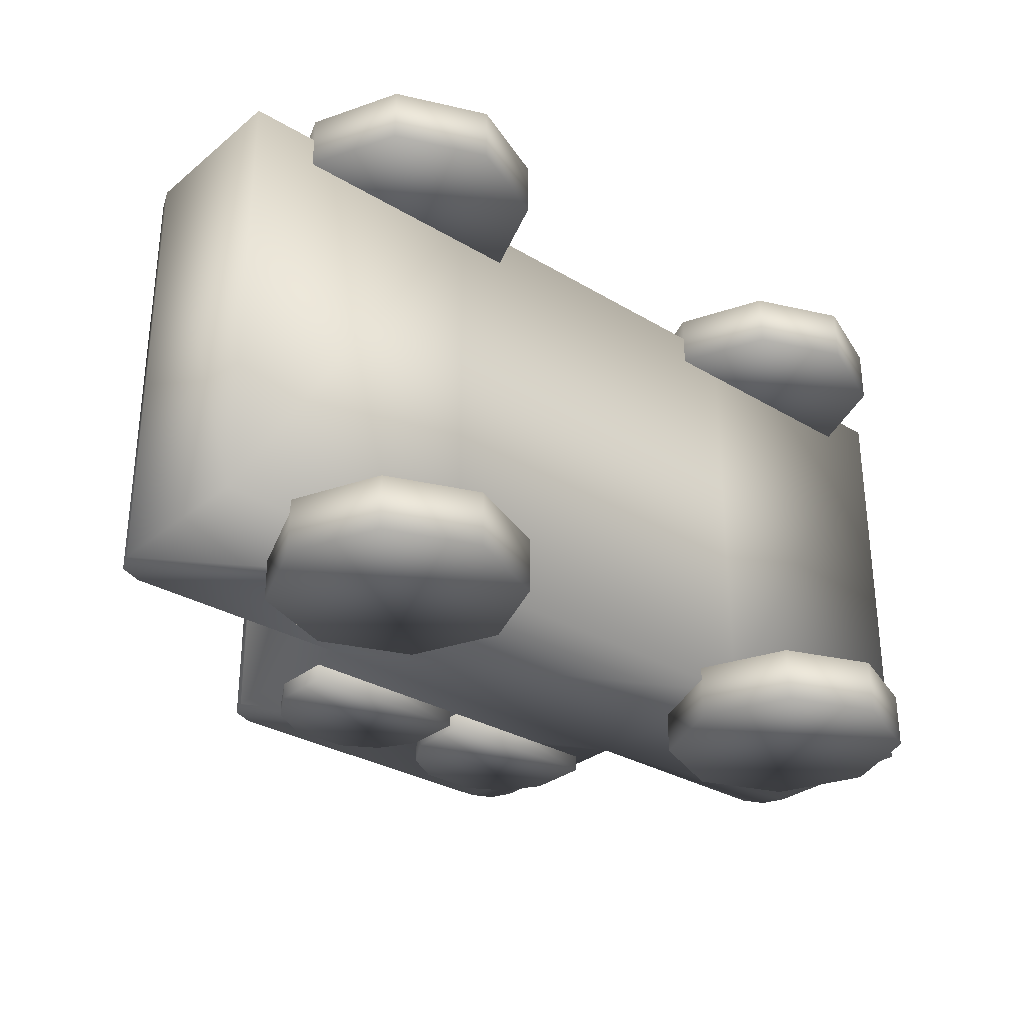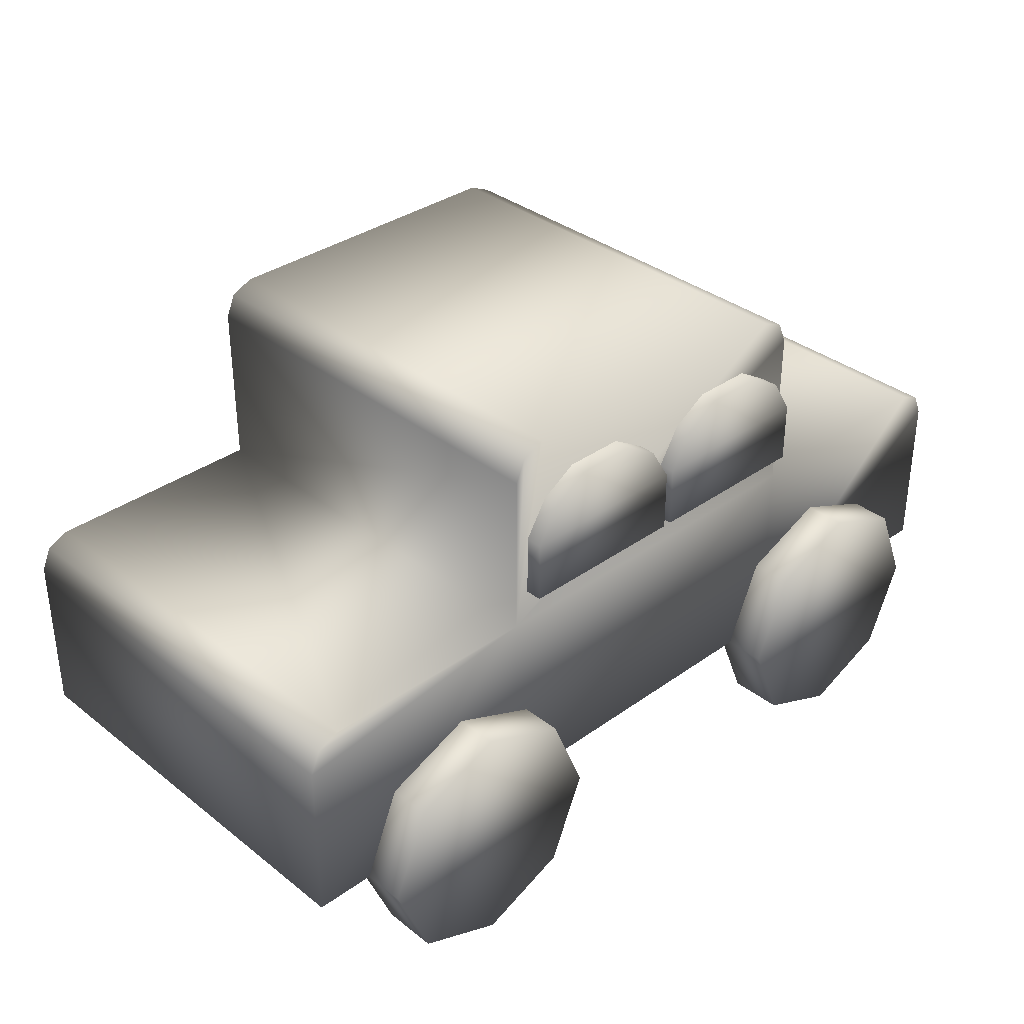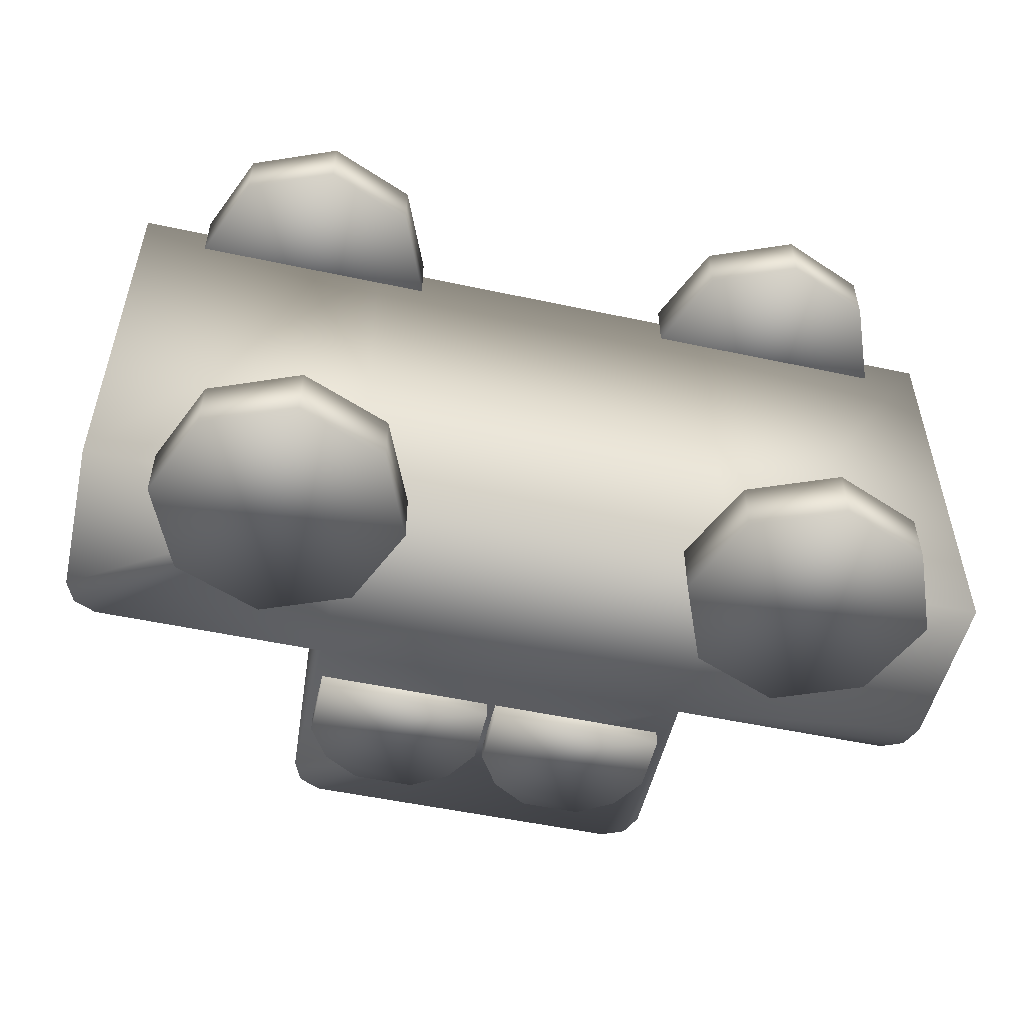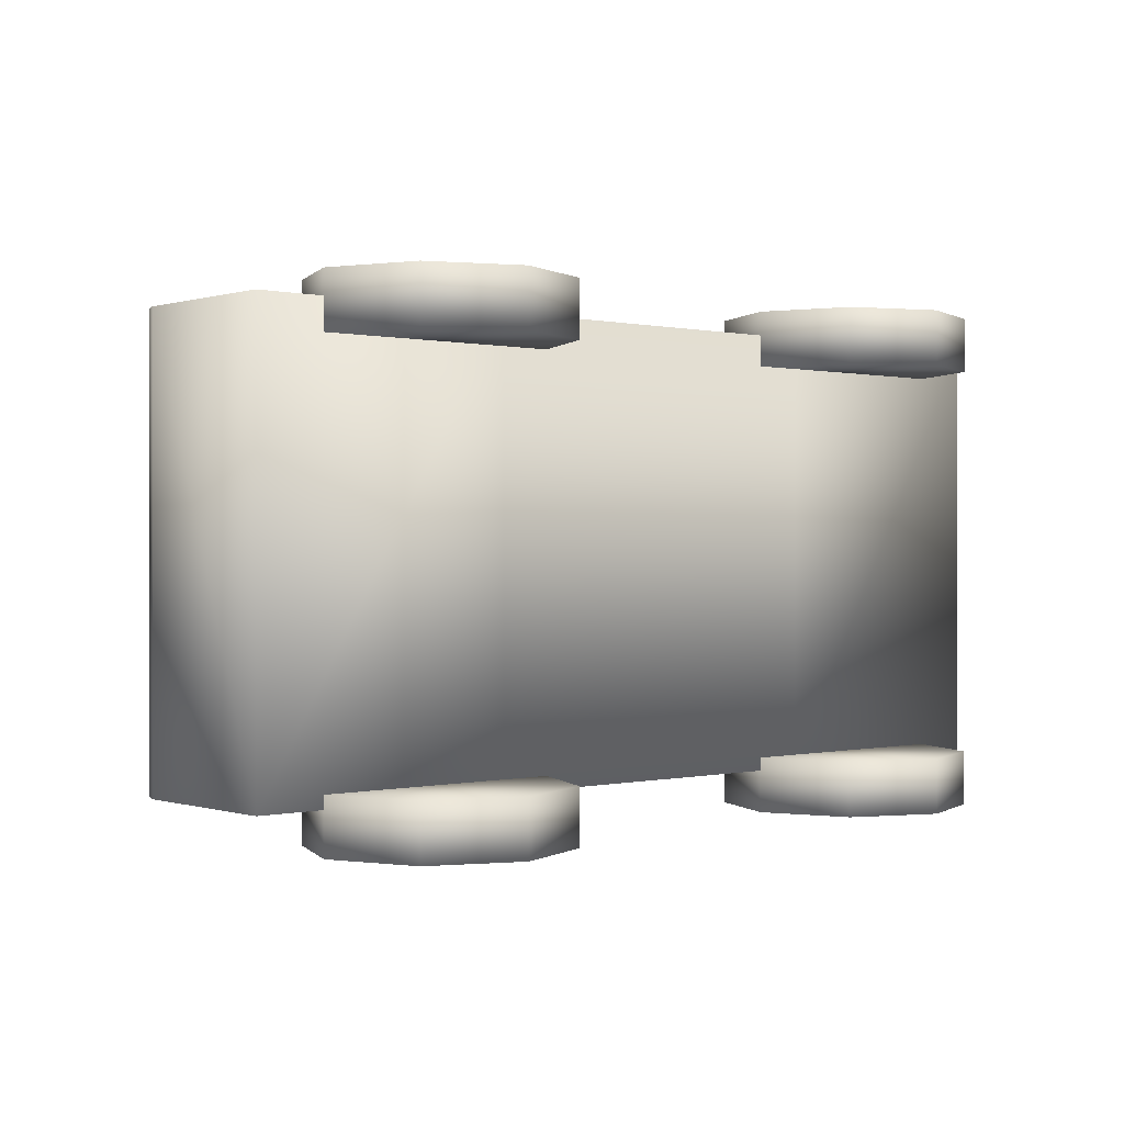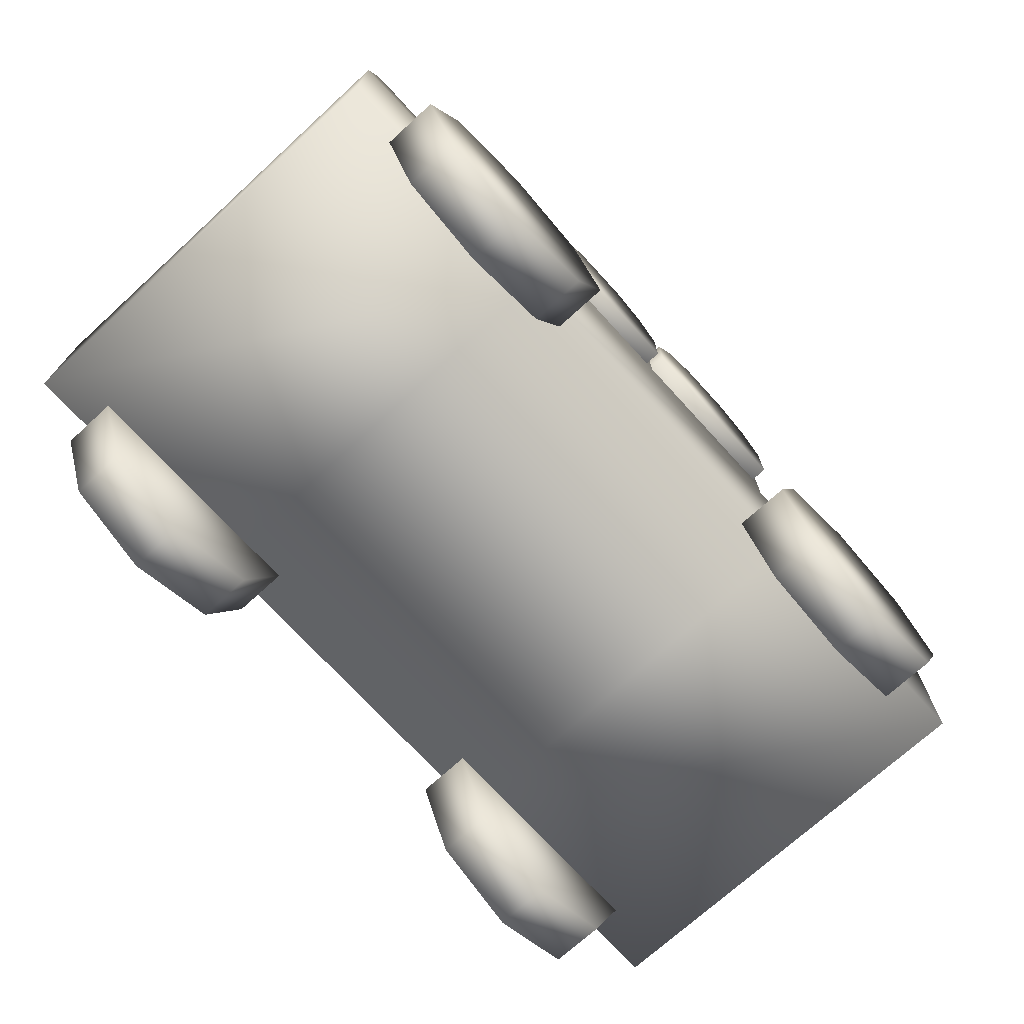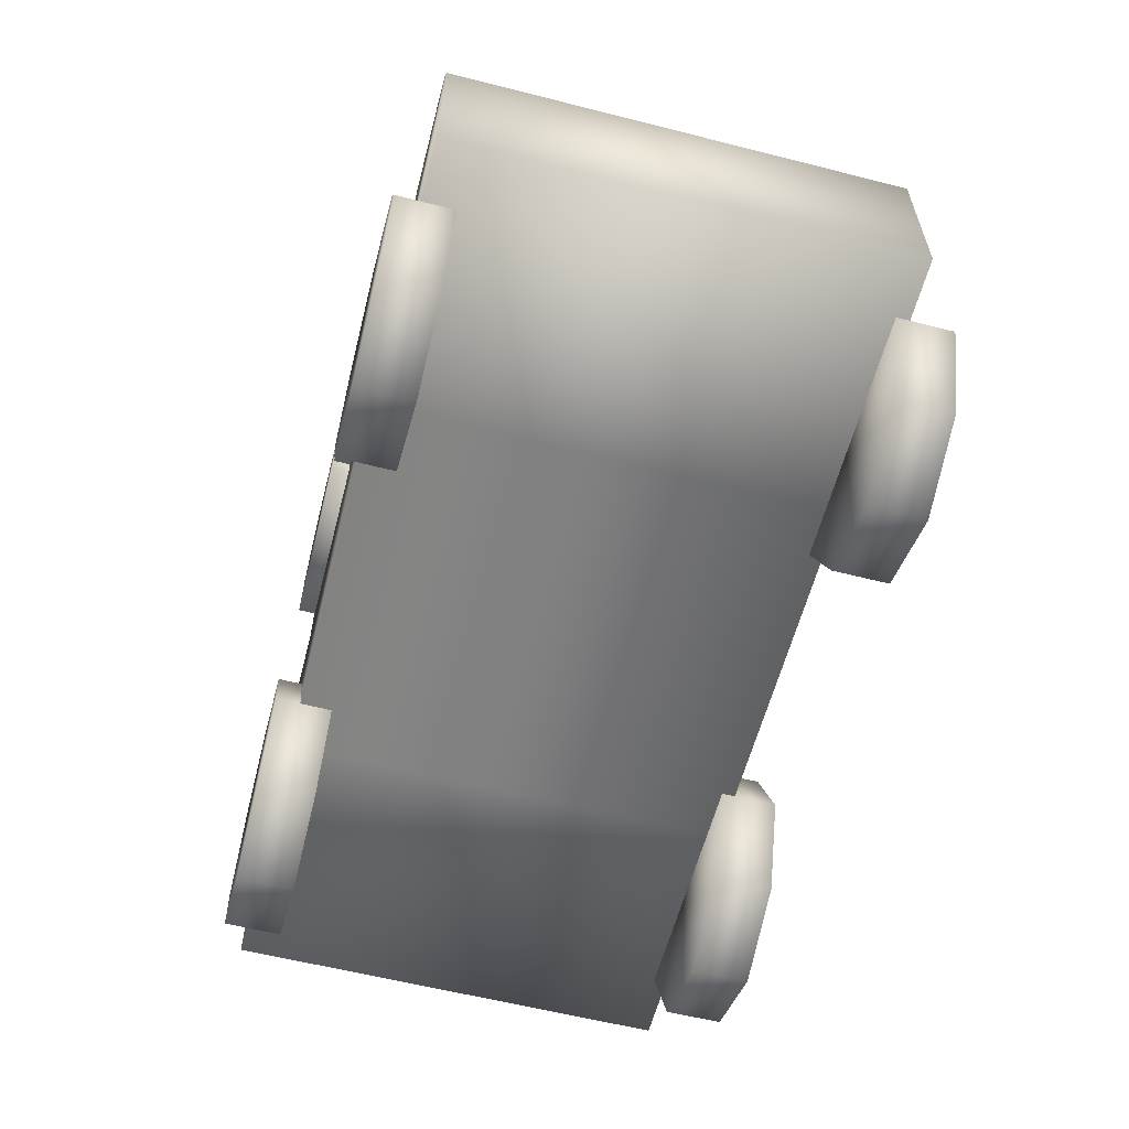
<metadata>
{"format":"obj","ext":"obj","renderer":"f3d","projection":"perspective","resolution":1024,"background":"white","views":[{"elev":-30.5,"azim":-40.9,"up":"+Z"},{"elev":34.6,"azim":136.2,"up":"+Y"},{"elev":-52.4,"azim":-13.0,"up":"+Z"},{"elev":0.2,"azim":-40.6,"up":"+Z"},{"elev":-72.2,"azim":132.4,"up":"+Y"},{"elev":-59.7,"azim":75.4,"up":"+Y"}]}
</metadata>
<code>
v  -4.577 0 -5.228
v  4.577 0 -5.228
v  4.577 0 5.228
v  -4.577 0 5.228
v  -3.806 9.546 5.228
v  3.806 9.546 5.228
v  3.806 9.546 -5.228
v  -3.806 9.546 -5.228
v  4.577 4.791 5.228
v  -4.577 4.791 5.228
v  10.73 0 5.228
v  10.73 0 -5.228
v  10.73 4.02 -5.228
v  10.73 4.02 5.228
v  -4.577 4.791 -5.228
v  4.577 4.791 -5.228
v  -10.91 0 -5.228
v  -10.91 0 5.228
v  -10.91 4.02 5.228
v  -10.91 4.02 -5.228
v  9.954 4.791 5.228
v  9.954 4.791 -5.228
v  -10.14 4.791 -5.228
v  -10.14 4.791 5.228
v  10.49 4.556 5.228
v  -10.67 4.556 5.228
v  -10.67 4.556 -5.228
v  10.49 4.556 -5.228
v  4.577 8.774 5.228
v  4.342 9.31 5.228
v  -4.342 9.31 5.228
v  -4.577 8.774 5.228
v  4.577 8.774 -5.228
v  -4.577 8.774 -5.228
v  -4.342 9.31 -5.228
v  4.342 9.31 -5.228
v  8.426 2.095 -4.917
v  6.331 2.963 -4.917
v  4.236 2.095 -4.917
v  9.294 0 -4.917
v  8.426 -2.095 -4.917
v  8.426 -2.095 -6.228
v  9.294 -0 -6.228
v  6.331 -2.963 -4.917
v  6.331 -2.963 -6.228
v  4.236 -2.095 -4.917
v  4.236 -2.095 -6.228
v  3.368 0 -4.917
v  3.368 0 -6.228
v  4.236 2.095 -6.228
v  6.331 2.963 -6.228
v  8.426 2.095 -6.228
v  4.223 5.622 -5.625
v  4.223 5.622 -4.762
v  0.0108 5.622 -4.762
v  0.0108 5.622 -5.625
v  2.833 8.486 -5.625
v  1.401 8.486 -5.625
v  1.401 8.486 -4.762
v  2.833 8.486 -4.762
v  0.0108 7.096 -5.625
v  4.223 7.096 -5.625
v  0.0108 7.096 -4.762
v  4.223 7.096 -4.762
v  0.5381 7.959 -5.625
v  0.5381 7.959 -4.762
v  3.696 7.959 -4.762
v  3.696 7.959 -5.625
v  -4.229 2.095 -4.917
v  -6.324 2.963 -4.917
v  -8.419 2.095 -4.917
v  -3.361 0 -4.917
v  -4.229 -2.095 -4.917
v  -4.229 -2.095 -6.228
v  -3.361 -0 -6.228
v  -6.324 -2.963 -4.917
v  -6.324 -2.963 -6.228
v  -8.419 -2.095 -4.917
v  -8.419 -2.095 -6.228
v  -9.287 0 -4.917
v  -9.287 0 -6.228
v  -8.419 2.095 -6.228
v  -6.324 2.963 -6.228
v  -4.229 2.095 -6.228
v  -0.1962 5.622 -5.625
v  -0.1962 5.622 -4.762
v  -4.409 5.622 -4.762
v  -4.409 5.622 -5.625
v  -1.586 8.486 -5.625
v  -3.018 8.486 -5.625
v  -3.018 8.486 -4.762
v  -1.586 8.486 -4.762
v  -4.409 7.096 -5.625
v  -0.1962 7.096 -5.625
v  -4.409 7.096 -4.762
v  -0.1962 7.096 -4.762
v  -3.881 7.959 -5.625
v  -3.881 7.959 -4.762
v  -0.7235 7.959 -4.762
v  -0.7235 7.959 -5.625
v  0.0108 5.622 5.636
v  0.0108 5.622 4.772
v  4.223 5.622 4.772
v  4.223 5.622 5.636
v  1.401 8.486 5.636
v  2.833 8.486 5.636
v  2.833 8.486 4.772
v  1.401 8.486 4.772
v  4.223 7.096 5.636
v  0.0108 7.096 5.636
v  4.223 7.096 4.772
v  0.0108 7.096 4.772
v  3.696 7.959 5.636
v  3.696 7.959 4.772
v  0.5381 7.959 4.772
v  0.5381 7.959 5.636
v  -4.409 5.622 5.636
v  -4.409 5.622 4.772
v  -0.1962 5.622 4.772
v  -0.1962 5.622 5.636
v  -3.018 8.486 5.636
v  -1.586 8.486 5.636
v  -1.586 8.486 4.772
v  -3.018 8.486 4.772
v  -0.1962 7.096 5.636
v  -4.409 7.096 5.636
v  -0.1962 7.096 4.772
v  -4.409 7.096 4.772
v  -0.7235 7.959 5.636
v  -0.7235 7.959 4.772
v  -3.881 7.959 4.772
v  -3.881 7.959 5.636
v  -4.229 2.095 5.8
v  -6.324 2.963 5.8
v  -8.419 2.095 5.8
v  -3.361 0 5.8
v  -4.229 -2.095 5.8
v  -4.229 -2.095 4.488
v  -3.361 -0 4.488
v  -6.324 -2.963 5.8
v  -6.324 -2.963 4.488
v  -8.419 -2.095 5.8
v  -8.419 -2.095 4.488
v  -9.287 0 5.8
v  -9.287 0 4.488
v  -8.419 2.095 4.488
v  -6.324 2.963 4.488
v  -4.229 2.095 4.488
v  8.426 2.095 5.8
v  6.331 2.963 5.8
v  4.236 2.095 5.8
v  9.294 0 5.8
v  8.426 -2.095 5.8
v  8.426 -2.095 4.488
v  9.294 -0 4.488
v  6.331 -2.963 5.8
v  6.331 -2.963 4.488
v  4.236 -2.095 5.8
v  4.236 -2.095 4.488
v  3.368 0 5.8
v  3.368 0 4.488
v  4.236 2.095 4.488
v  6.331 2.963 4.488
v  8.426 2.095 4.488
o Box134
g Box134
f 1 2 3 4
f 5 6 7 8
f 4 3 9 10
f 11 12 13 14
f 2 1 15 16
f 17 18 19 20
f 2 12 11 3
f 4 18 17 1
f 9 21 22 16
f 15 23 24 10
f 3 11 14 25 21 9
f 10 24 26 19 18 4
f 1 17 20 27 23 15
f 16 22 28 13 12 2
f 10 9 29 30 6 5 31 32
f 9 16 33 29
f 16 15 34 35 8 7 36 33
f 15 10 32 34
f 7 6 30 36
f 5 8 35 31
f 14 13 28 25
f 20 19 26 27
f 22 21 25 28
f 24 23 27 26
f 29 33 36 30
f 34 32 31 35
f 37 38 39 40
f 40 41 42 43
f 41 44 45 42
f 44 46 47 45
f 46 48 49 47
f 48 39 50 49
f 39 38 51 50
f 38 37 52 51
f 37 40 43 52
f 52 43 50 51
f 39 48 41 40
f 48 46 44 41
f 43 42 49 50
f 42 45 47 49
f 53 54 55 56
f 57 58 59 60
f 53 56 61 62
f 56 55 63 61
f 54 53 62 64
f 59 58 65 66
f 57 60 67 68
f 61 63 66 65
f 64 62 68 67
f 65 58 57 68
f 61 65 68 62
f 69 70 71 72
f 72 73 74 75
f 73 76 77 74
f 76 78 79 77
f 78 80 81 79
f 80 71 82 81
f 71 70 83 82
f 70 69 84 83
f 69 72 75 84
f 84 75 82 83
f 71 80 73 72
f 80 78 76 73
f 75 74 81 82
f 74 77 79 81
f 85 86 87 88
f 89 90 91 92
f 85 88 93 94
f 88 87 95 93
f 86 85 94 96
f 91 90 97 98
f 89 92 99 100
f 93 95 98 97
f 96 94 100 99
f 97 90 89 100
f 93 97 100 94
f 101 102 103 104
f 105 106 107 108
f 101 104 109 110
f 104 103 111 109
f 102 101 110 112
f 107 106 113 114
f 105 108 115 116
f 109 111 114 113
f 112 110 116 115
f 113 106 105 116
f 109 113 116 110
f 117 118 119 120
f 121 122 123 124
f 117 120 125 126
f 120 119 127 125
f 118 117 126 128
f 123 122 129 130
f 121 124 131 132
f 125 127 130 129
f 128 126 132 131
f 129 122 121 132
f 125 129 132 126
f 133 134 135 136
f 136 137 138 139
f 137 140 141 138
f 140 142 143 141
f 142 144 145 143
f 144 135 146 145
f 135 134 147 146
f 134 133 148 147
f 133 136 139 148
f 148 139 146 147
f 135 144 137 136
f 144 142 140 137
f 139 138 145 146
f 138 141 143 145
f 149 150 151 152
f 152 153 154 155
f 153 156 157 154
f 156 158 159 157
f 158 160 161 159
f 160 151 162 161
f 151 150 163 162
f 150 149 164 163
f 149 152 155 164
f 164 155 162 163
f 151 160 153 152
f 160 158 156 153
f 155 154 161 162
f 154 157 159 161

</code>
